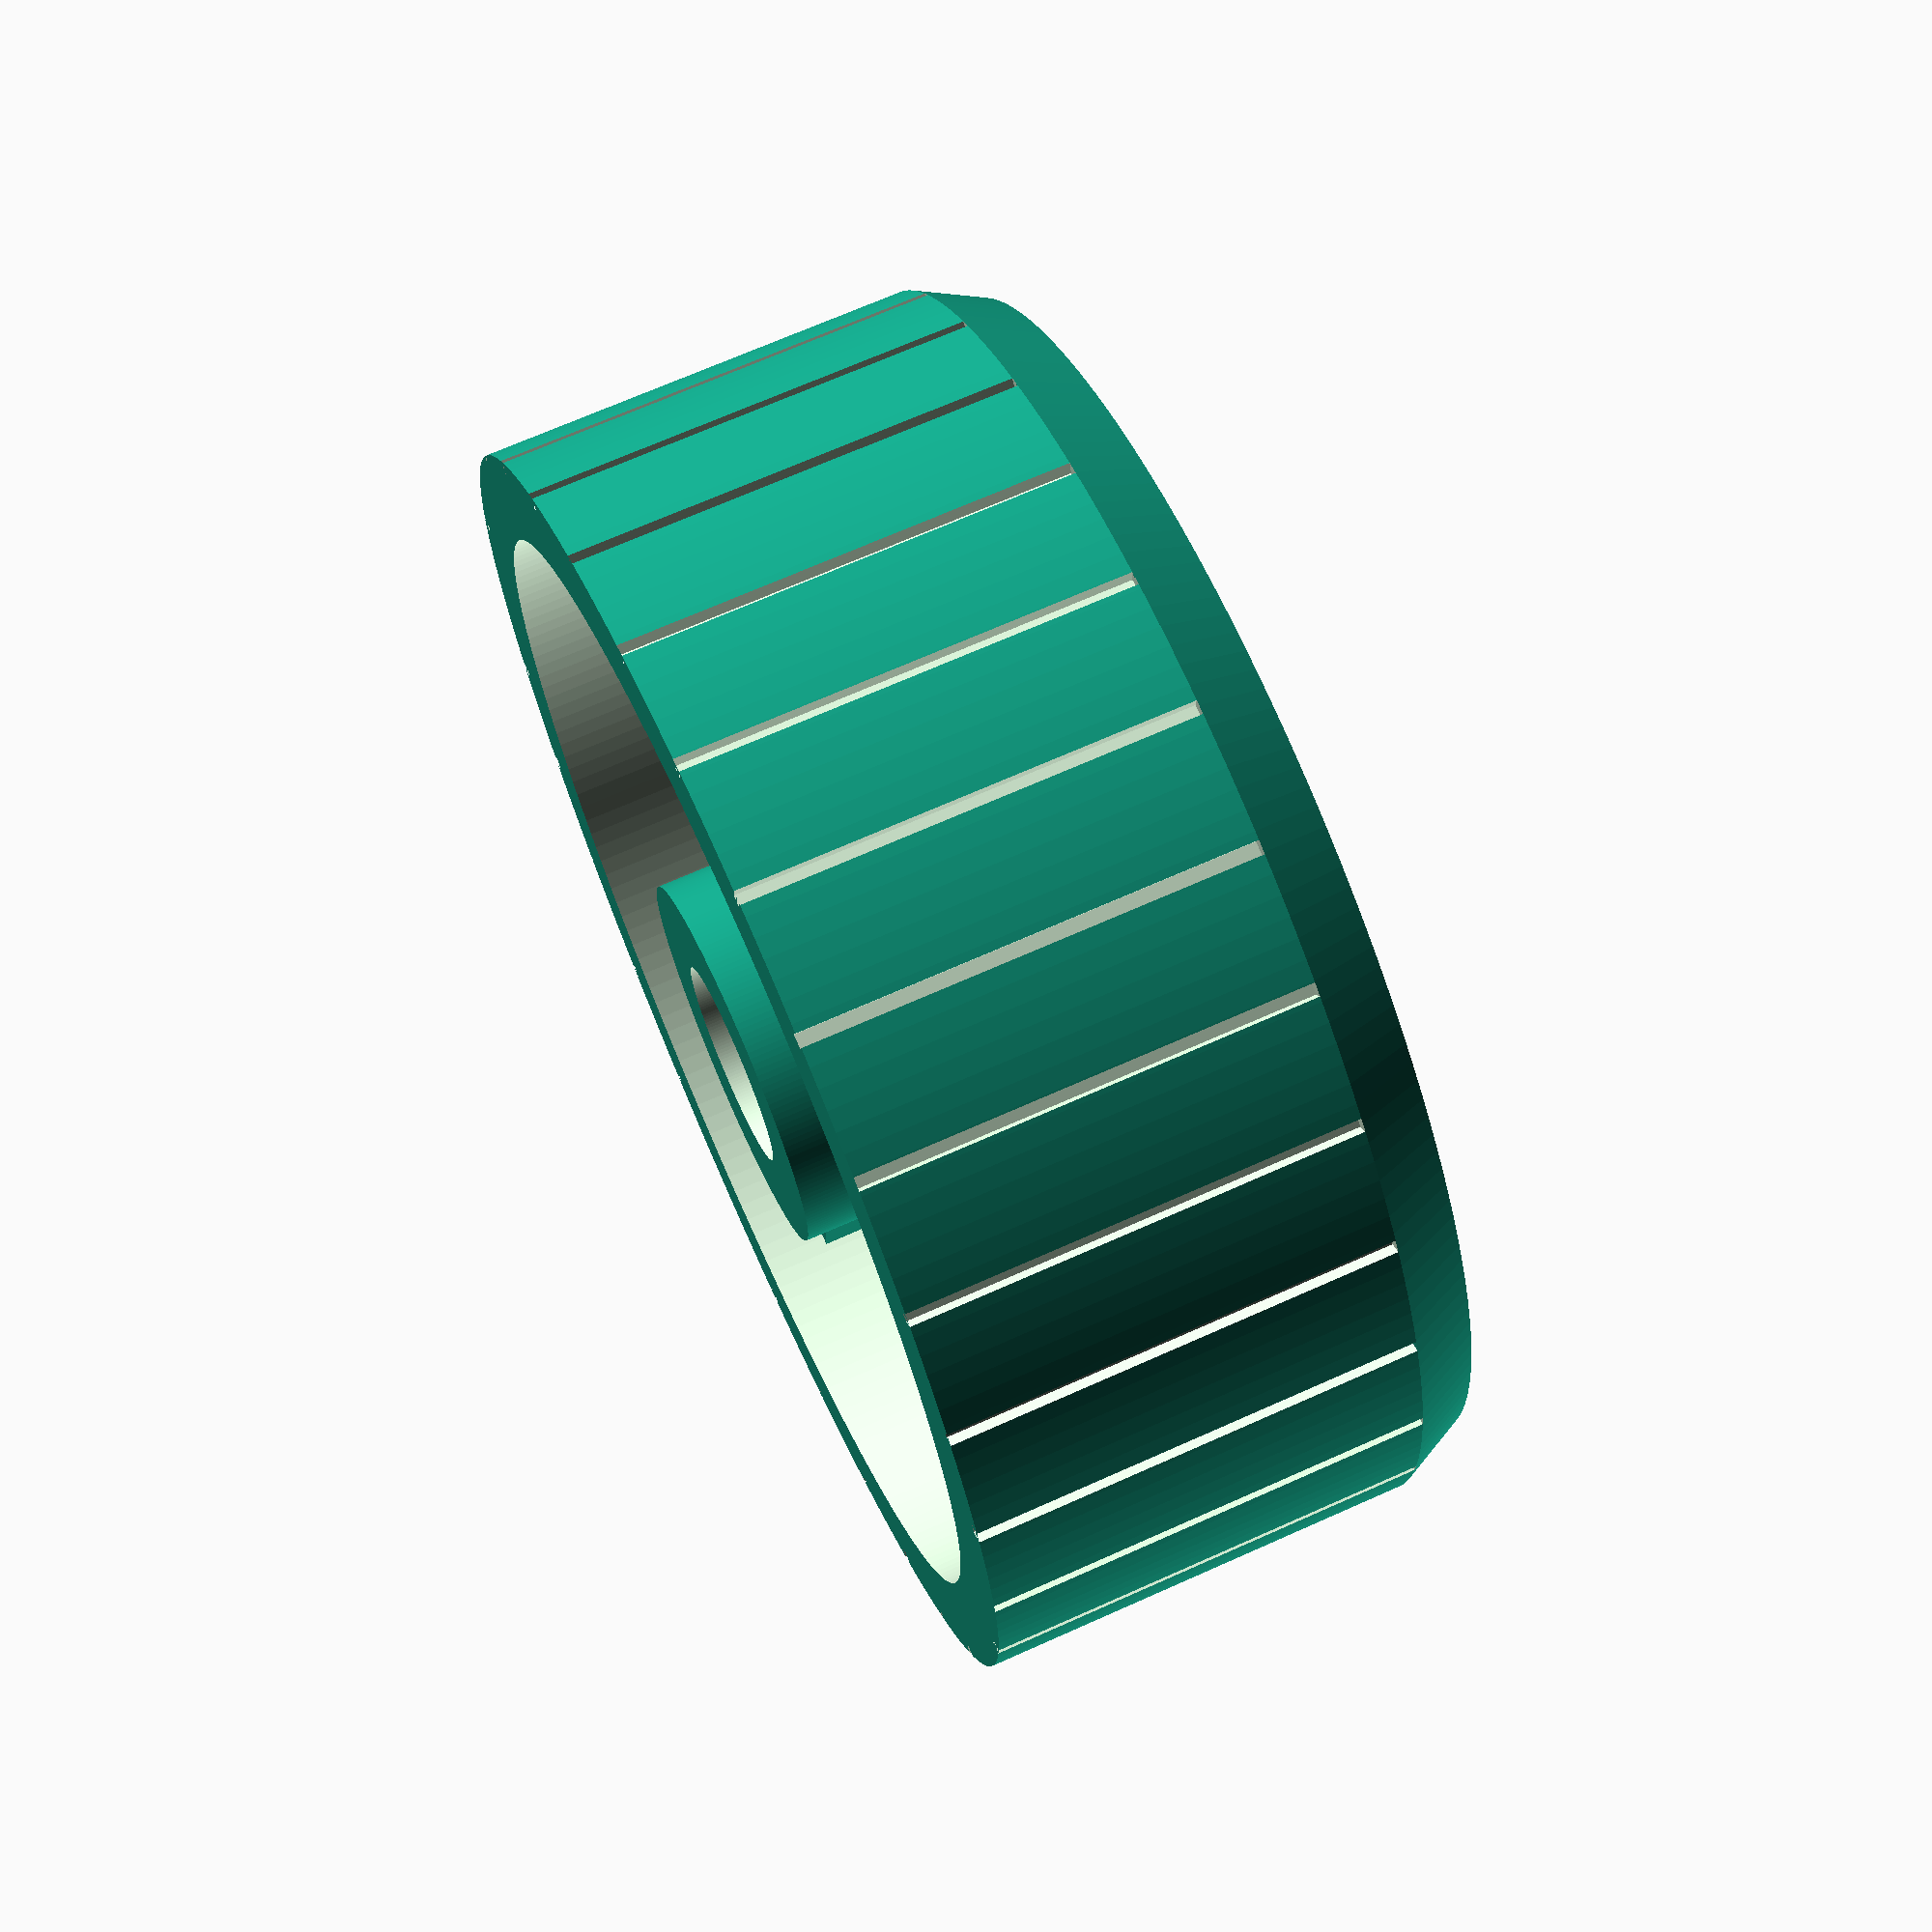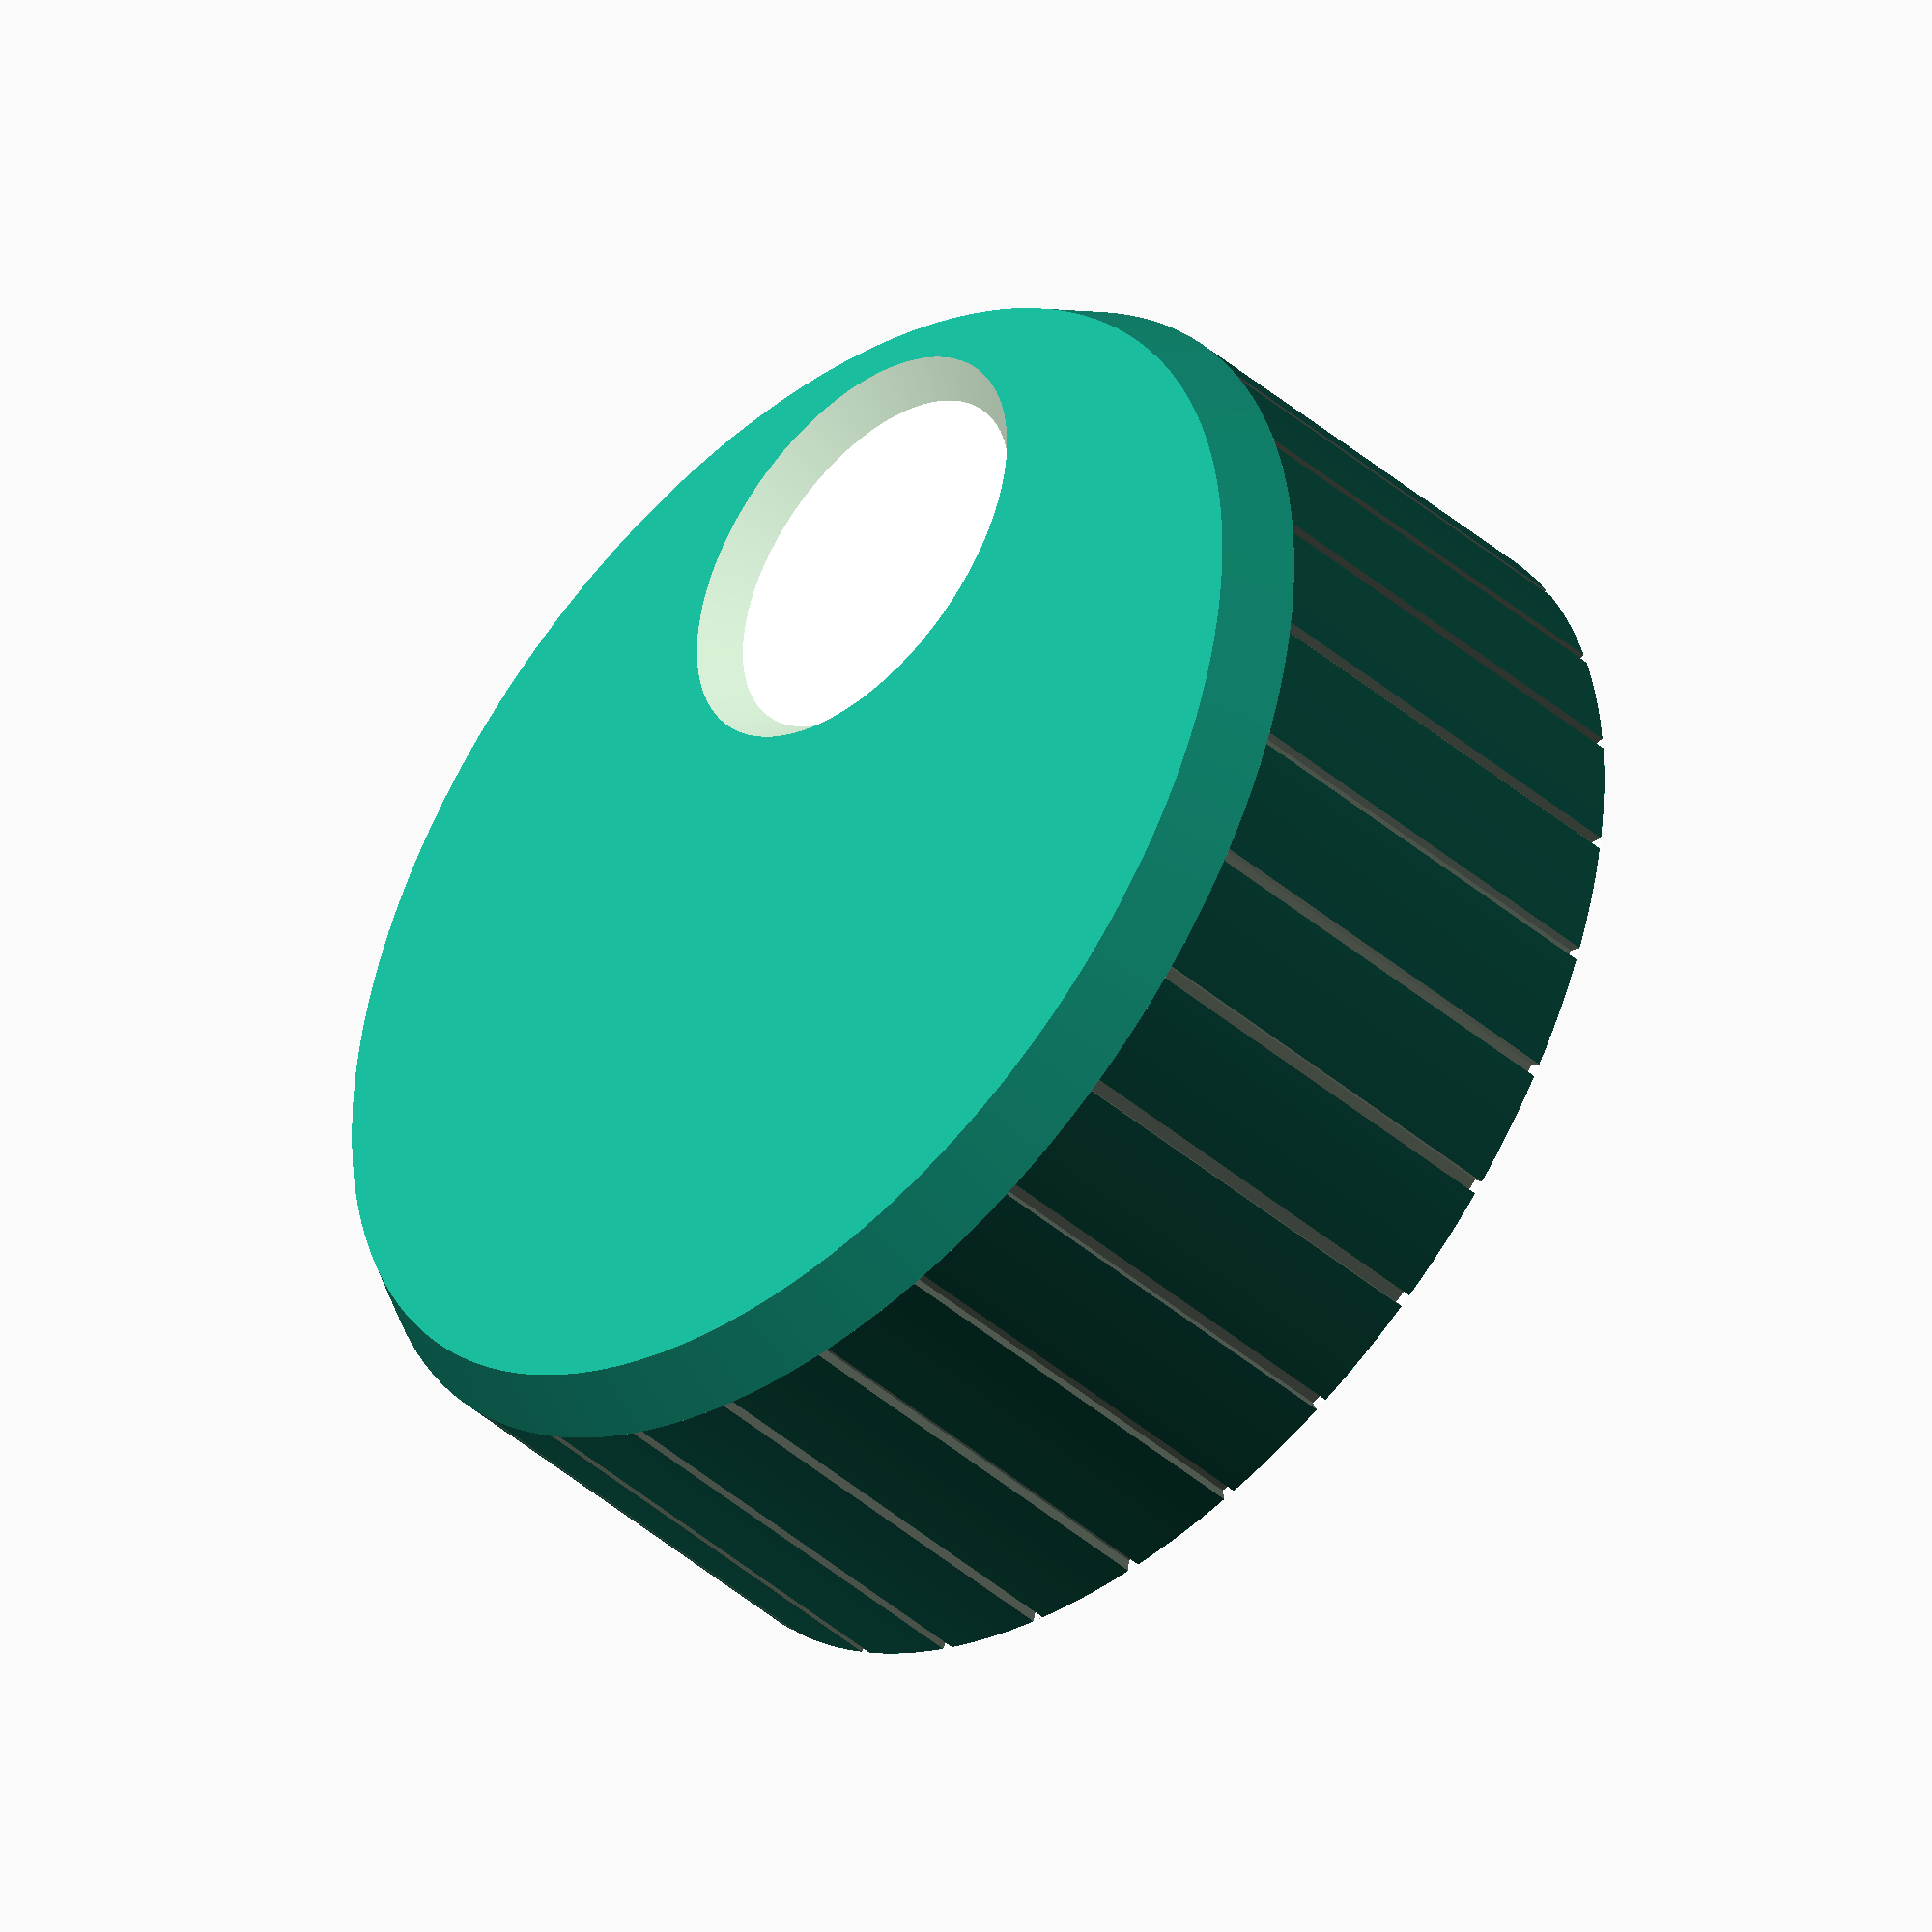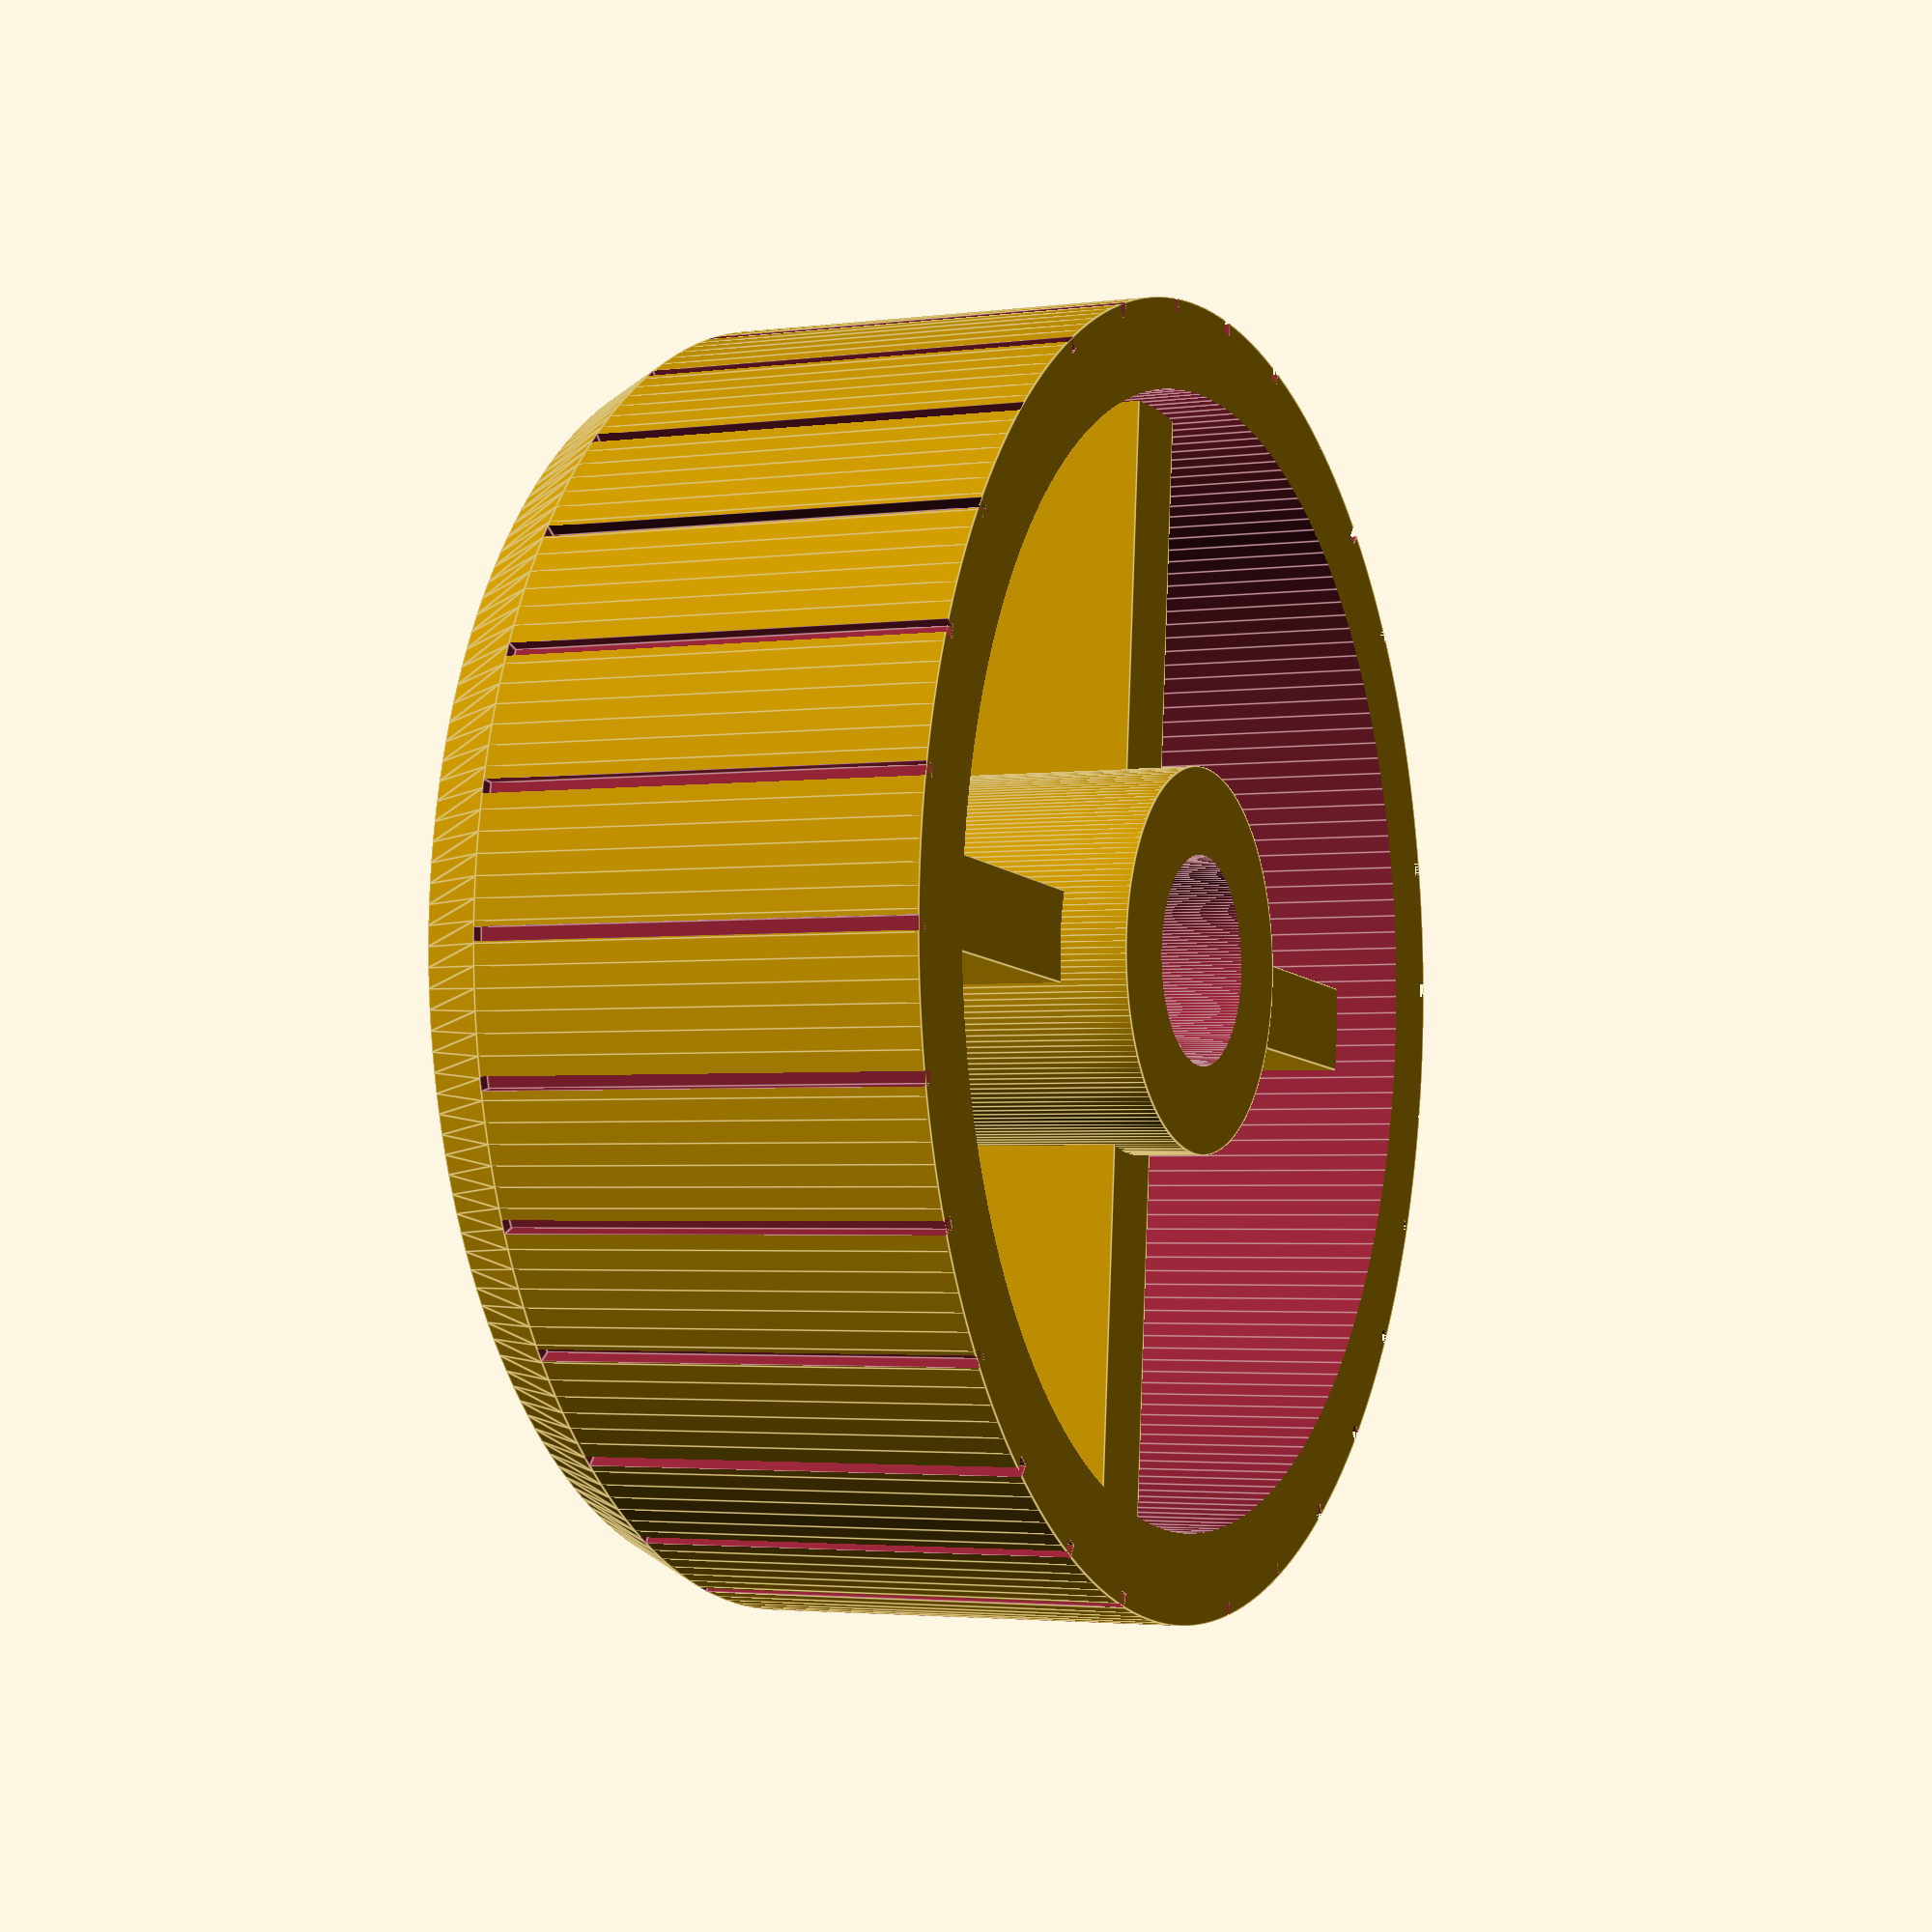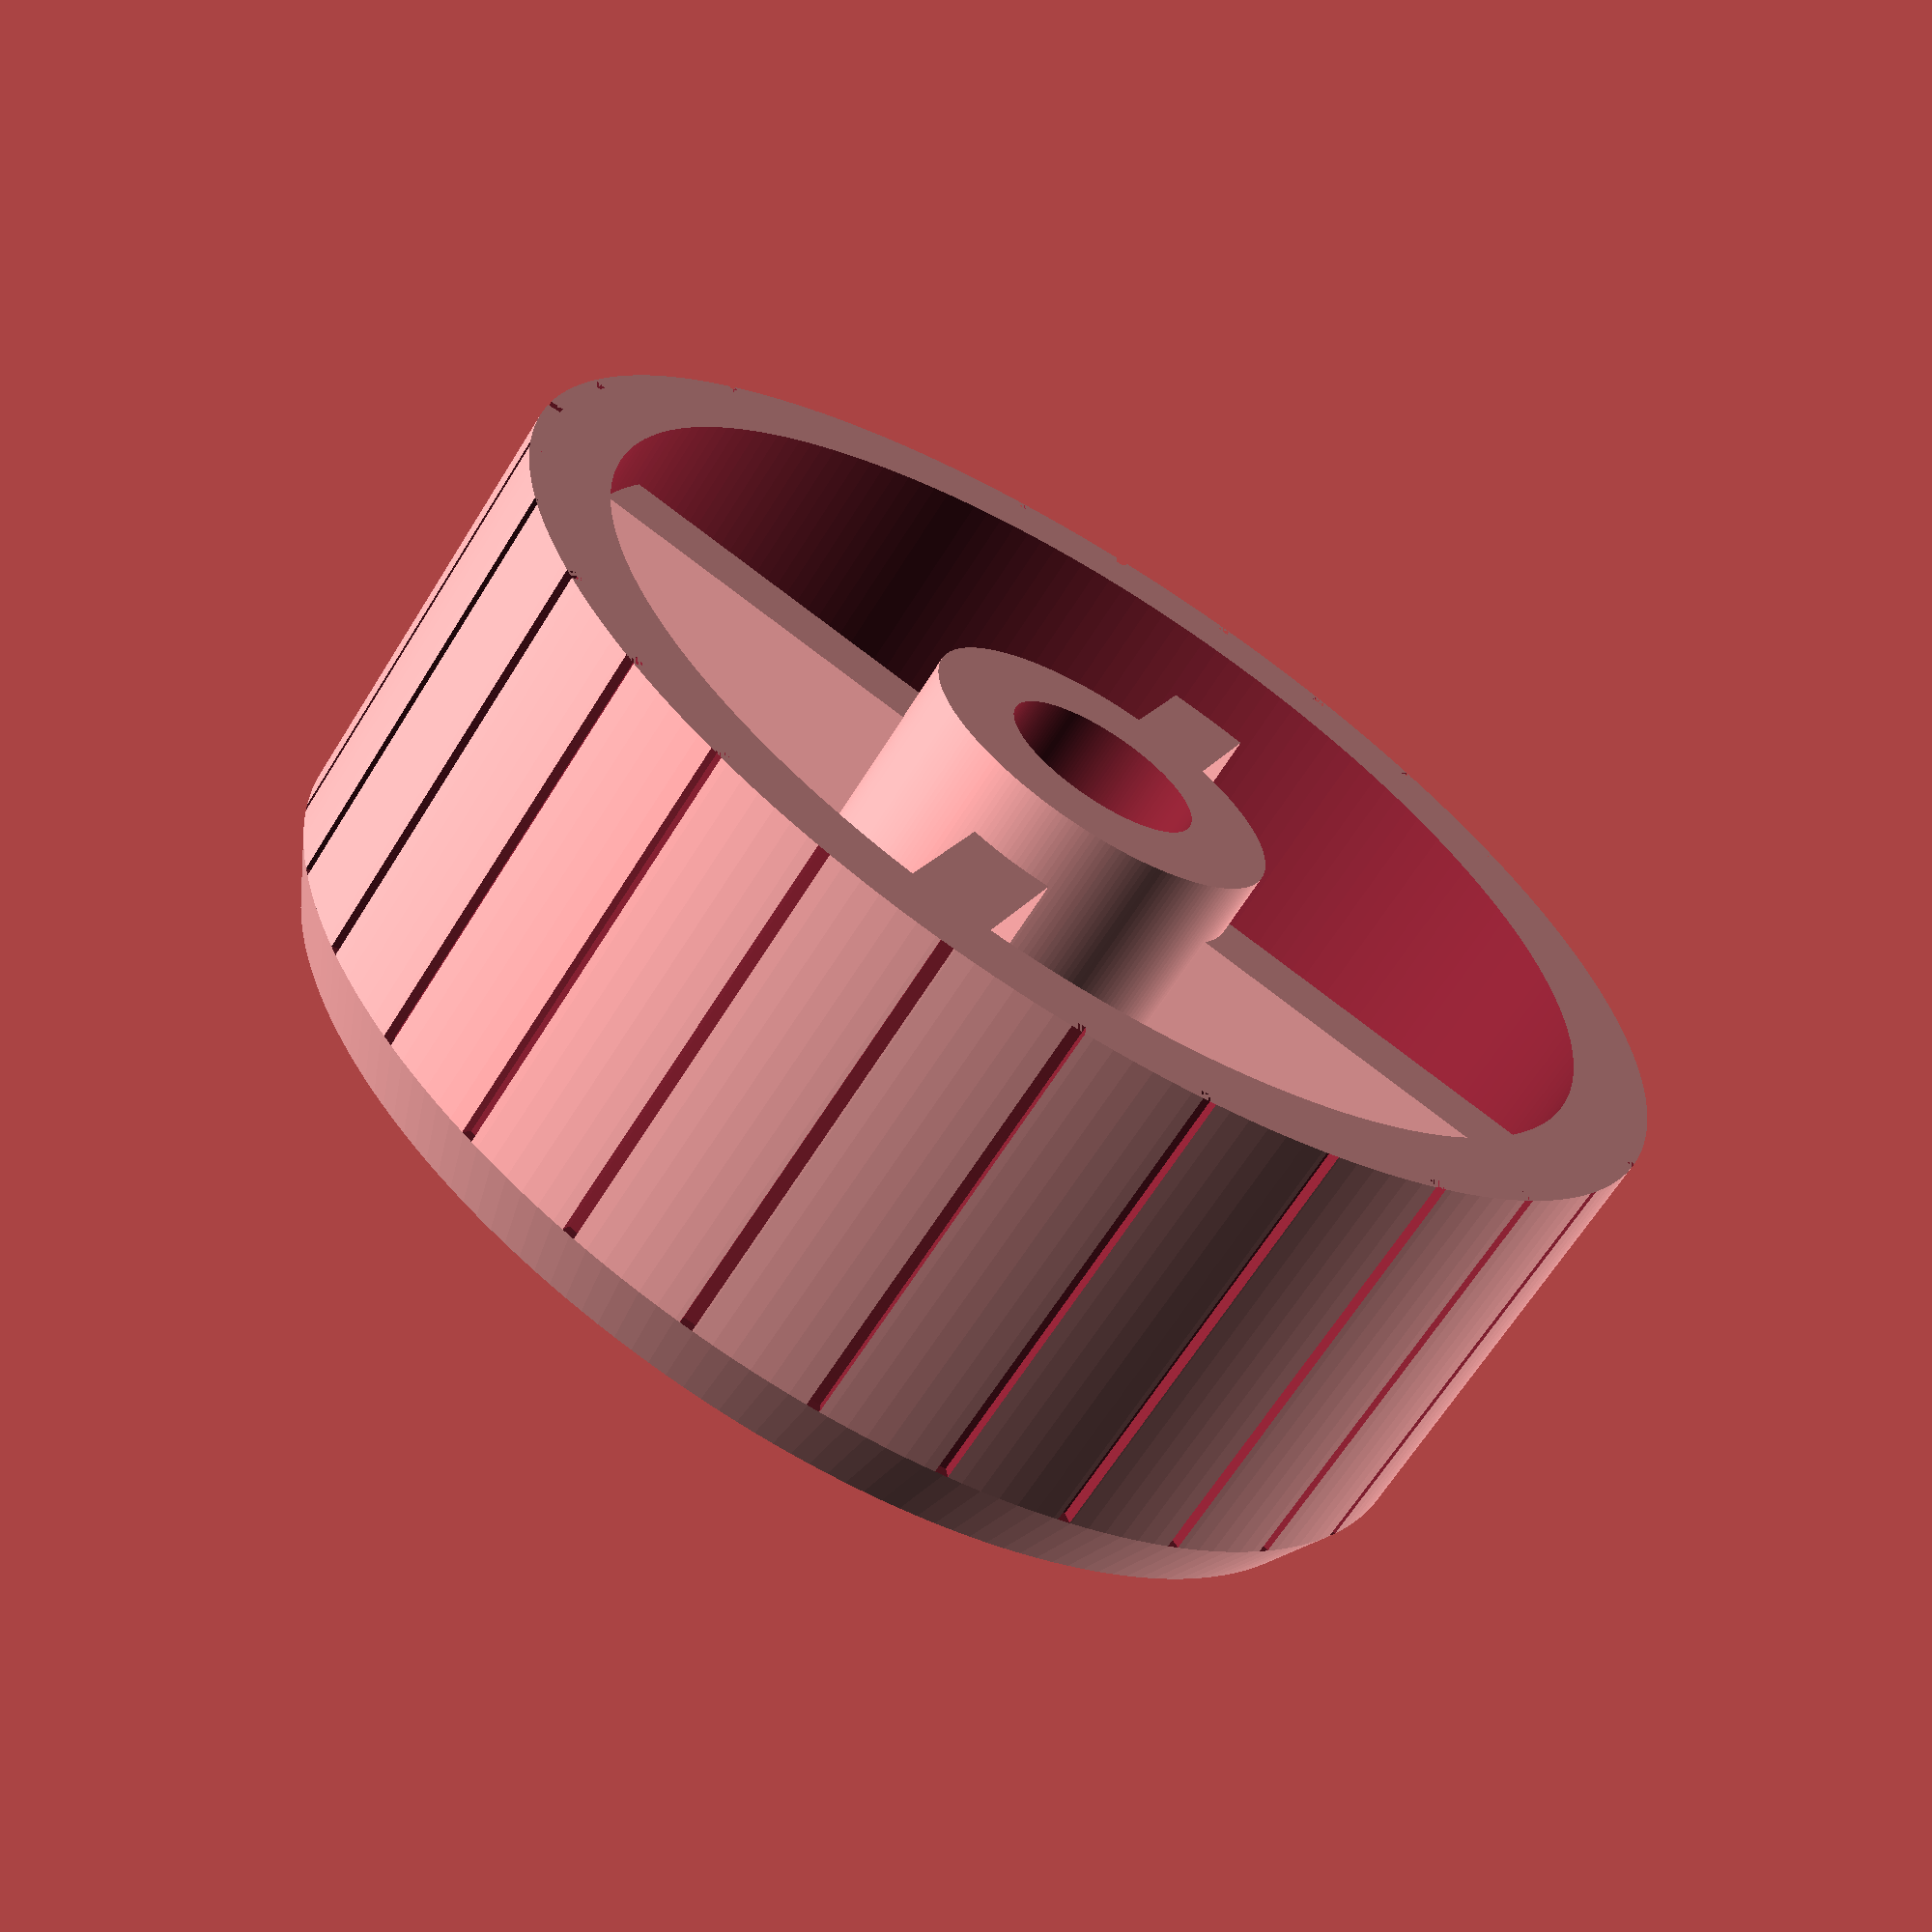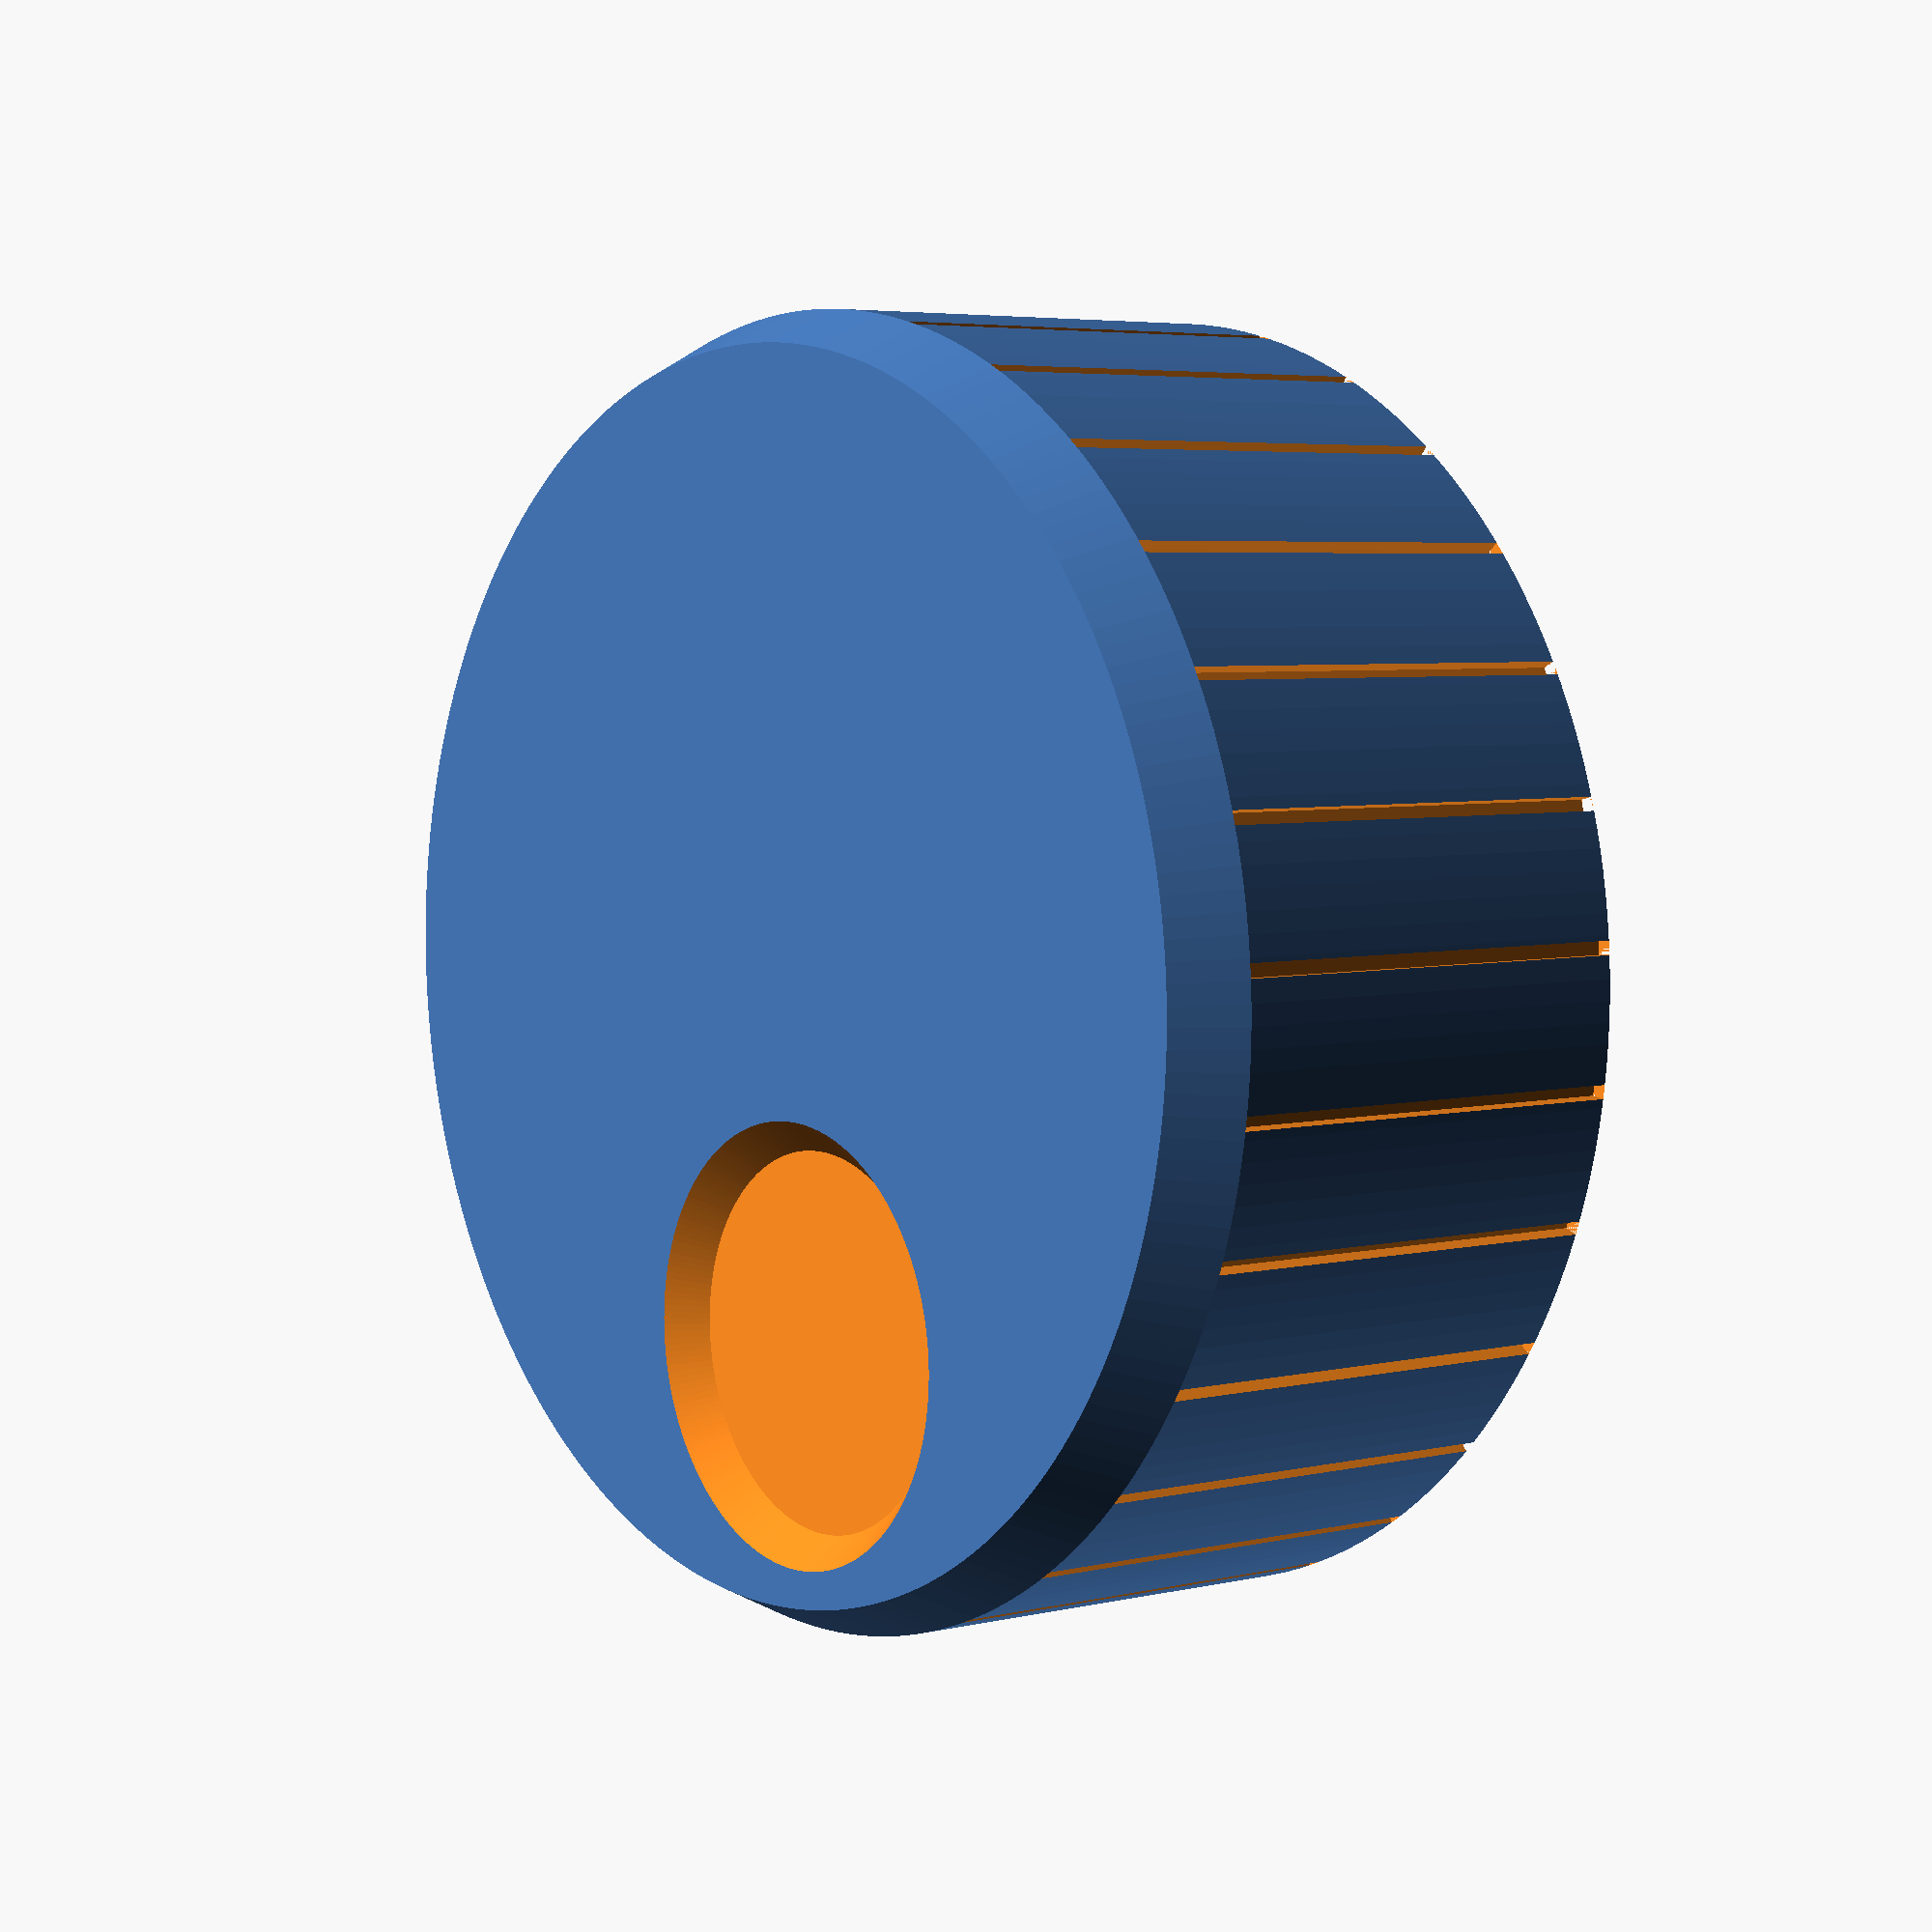
<openscad>
offsetMargin = 0.1;
$fn = 200;

/* [Knob] */
shaftDiameter   = 6.0;
shaftFlatLength = 13.0;
shaftFlatOffset = 2;      // offset from top
// Knob width (total length)
knob_width		= 38;
knob_height = shaftFlatLength;
// Knob wall size (default = 2.6)
knob_wall		= 2.6;
// Knob wall stripes (number of stripes, 0=off)
knob_wall_stripes = 30; // eg 60
// Knob wall stripes size
knob_wall_stripes_size = 0.4; // eg 0.6

fingerHoleDiameter = 13.0;
fingerHoleDepth = 1.0;
fingerHoleOffsetFromCenterOfKnob = knob_width / 2 - fingerHoleDiameter / 2 - 2;

// Don't change this unless you know what you're doing
//====================================================

createKnob();


module createKnob()
{
    difference()
    {
        union()
        {
            // Main Knob Body
            difference()
            {
                cylinder(d=knob_width, h=knob_height);
                    
                translate([0,0,-1.6])    
                cylinder(d=knob_width-knob_wall*2, h=knob_height);
            }
            
            // Top
            translate([0,0,shaftFlatLength])
            cylinder(d1= knob_width, d2= knob_width-shaftFlatOffset, h=shaftFlatOffset);
            
            // Shaft
            cylinder(h=knob_height, d=shaftDiameter+knob_wall*2);
            
            // Reinforce
            translate([-knob_width/2+knob_wall/2,-knob_wall/2, shaftFlatOffset])
            cube([knob_width-knob_wall, knob_wall, shaftFlatLength-shaftFlatOffset]); 
            translate([-knob_wall/2,-knob_width/2+knob_wall/2, shaftFlatOffset])
            cube([ knob_wall, knob_width-knob_wall, shaftFlatLength-shaftFlatOffset]); 
        }    
            // Shaft Cutout
            translate(v = [0, 0, -offsetMargin])
            {
                cylinder(d = shaftDiameter + offsetMargin, h = shaftFlatLength);
            }
            
            // Finger Hole
            translate(v = [fingerHoleOffsetFromCenterOfKnob, 0,  knob_height +shaftFlatOffset - fingerHoleDepth ])
            {
               
                 cylinder(d1 = fingerHoleDiameter-fingerHoleDepth*2, d2 = fingerHoleDiameter, h=fingerHoleDepth+.1);
             
            }
            
	// wall stripes
	if(knob_wall_stripes > 0) {
		for(i=[1:knob_wall_stripes]) {
			rotate([0,0,i*360/knob_wall_stripes]) translate([knob_width/2*-1, -knob_wall/4, 0]) 
            cube([knob_wall_stripes_size, knob_wall_stripes_size, knob_height]);
		}
	}
            
    }
    
}
</openscad>
<views>
elev=110.9 azim=359.8 roll=294.1 proj=p view=solid
elev=43.3 azim=284.8 roll=44.6 proj=o view=solid
elev=2.8 azim=265.0 roll=114.9 proj=p view=edges
elev=245.0 azim=339.4 roll=31.9 proj=p view=solid
elev=175.5 azim=261.4 roll=127.9 proj=p view=solid
</views>
